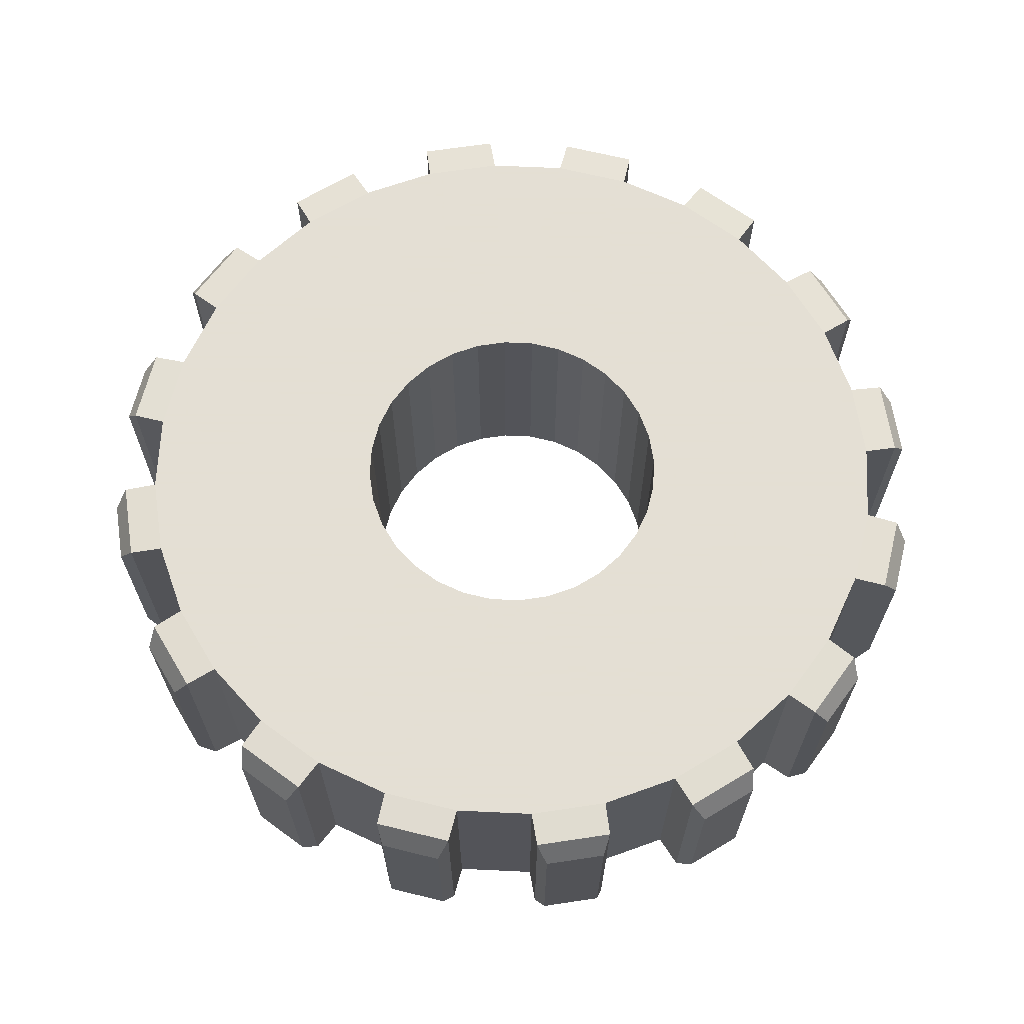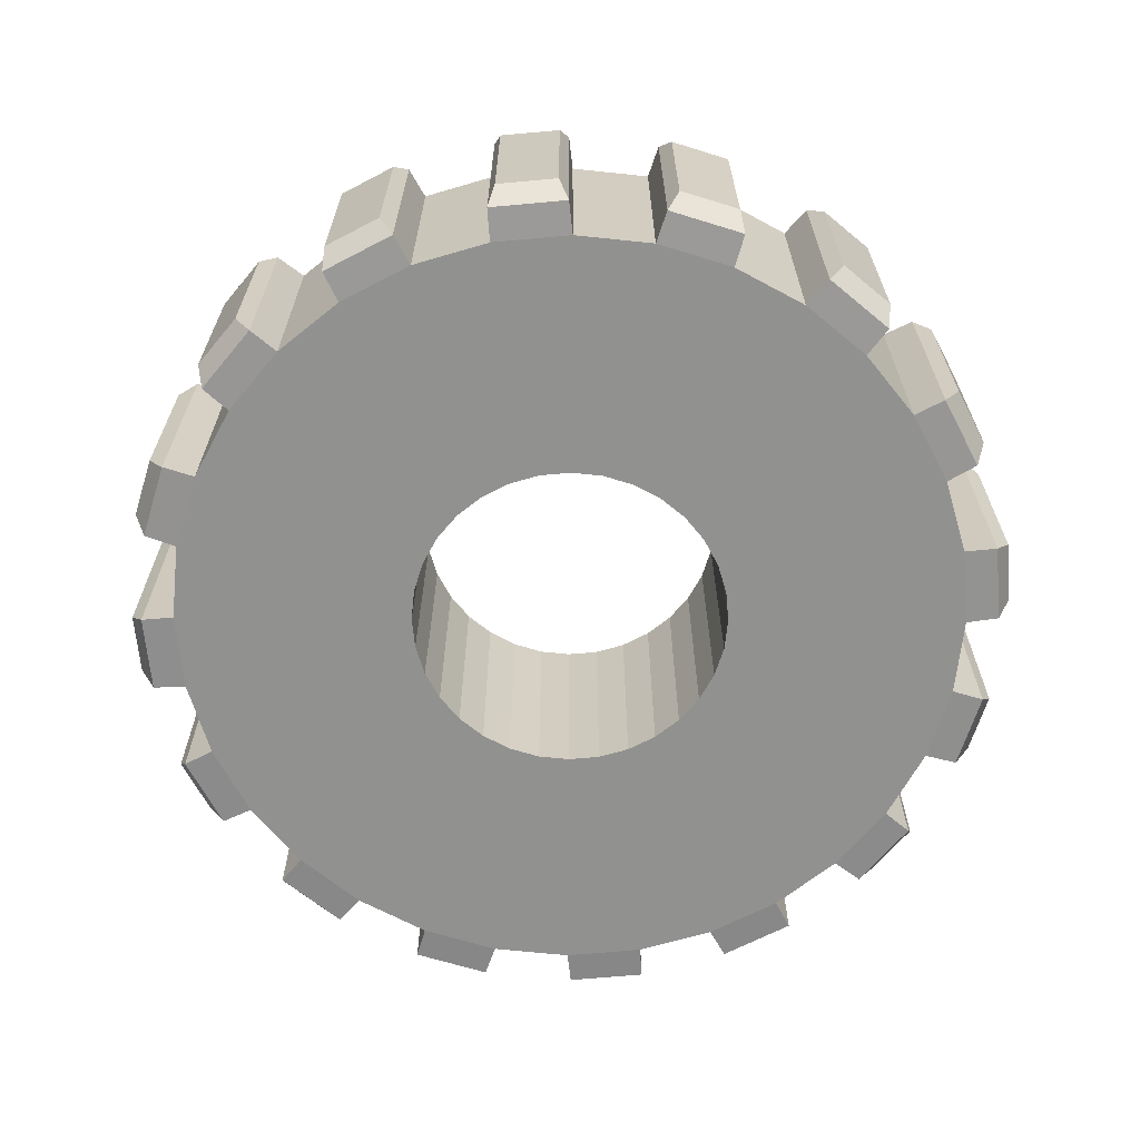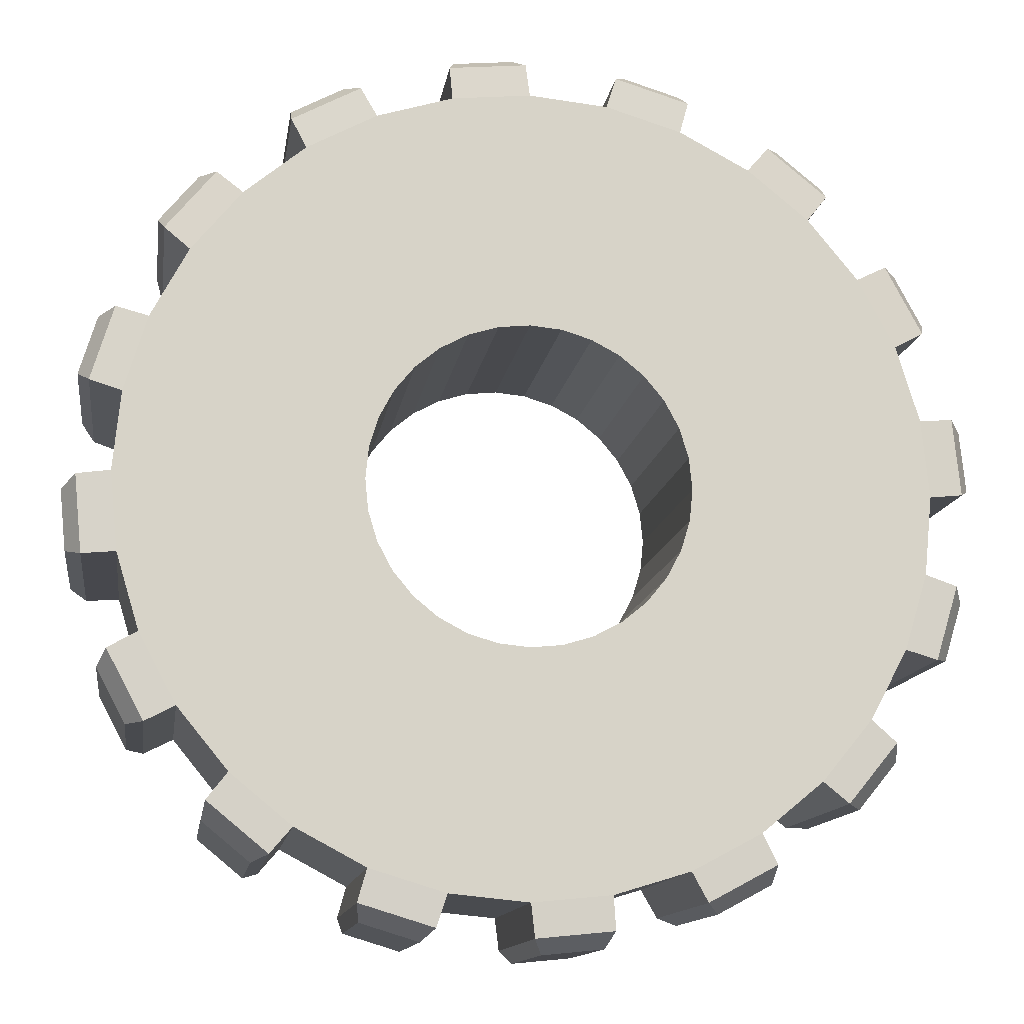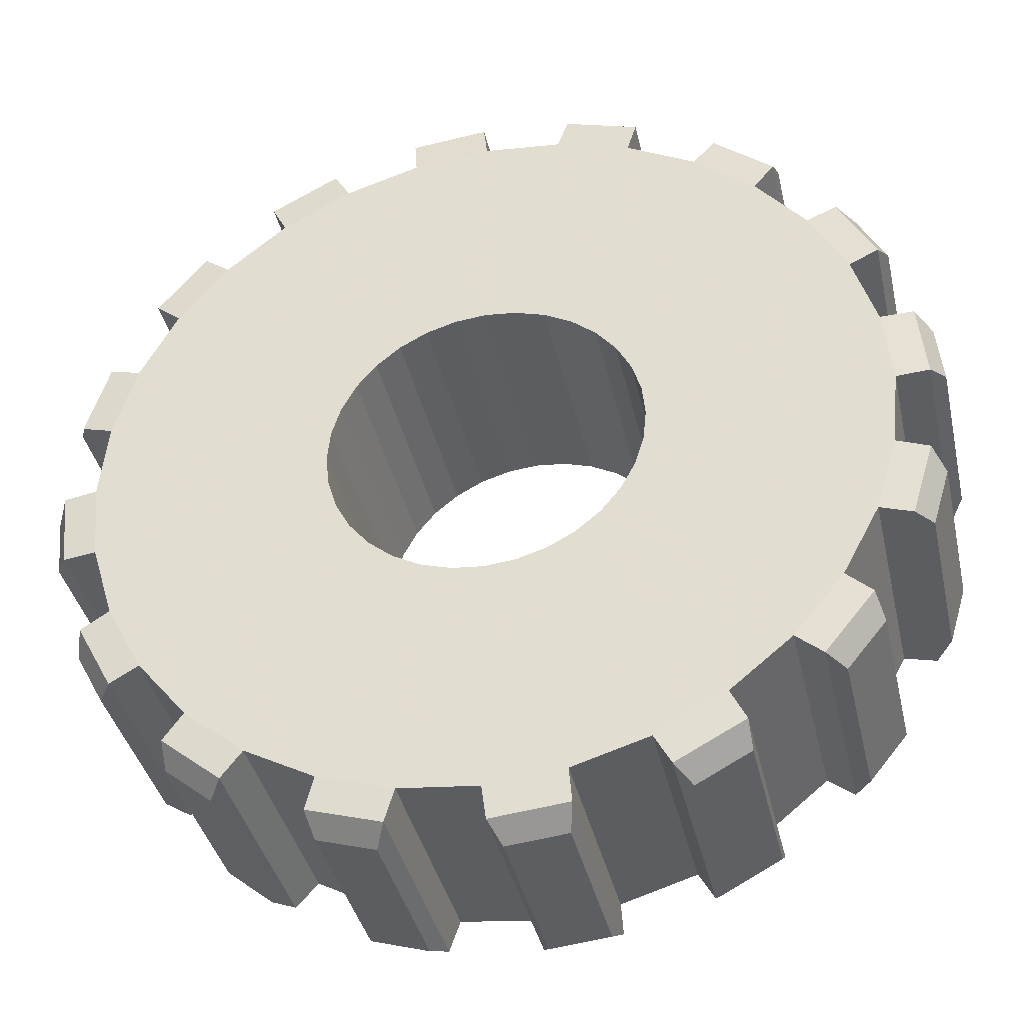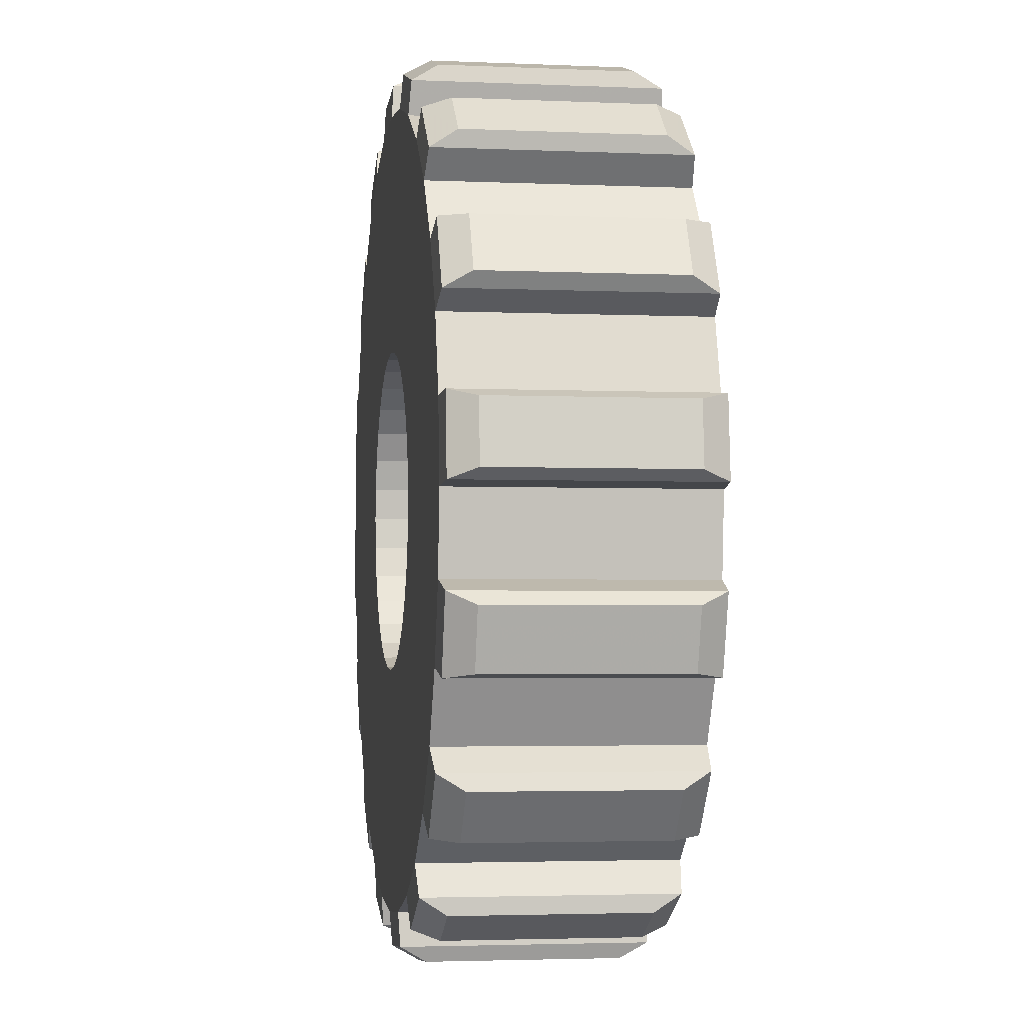
<metadata>
{"format":"obj","ext":"obj","renderer":"f3d","projection":"perspective","resolution":1024,"background":"white","views":[{"elev":66.3,"azim":53.3,"up":"+Y"},{"elev":-65.9,"azim":-22.9,"up":"+Y"},{"elev":-12.8,"azim":-8.3,"up":"+Z"},{"elev":-38.3,"azim":12.6,"up":"+Z"},{"elev":-3.0,"azim":81.3,"up":"+Z"}]}
</metadata>
<code>
o Cylinder
v 0.7071 0.3086 -0.7071
v 0.8315 0.3086 -0.5556
v 0.8947 0.3033 -0.6096
v 0.7725 0.3033 -0.7586
v 0.1951 -0.3086 -0.9808
v 0.1951 0.3086 -0.9808
v 0.3827 0.3086 -0.9239
v 0.3827 -0.3086 -0.9239
v 0.5556 -0.3086 0.8315
v 0.7071 -0.3086 0.7071
v 0.7586 -0.3033 0.7725
v 0.6096 -0.3033 0.8947
v 0.5556 -0.3086 -0.8315
v 0.5556 0.3086 -0.8315
v 0.7071 -0.3086 -0.7071
v -0.7071 -0.3086 0.7071
v -0.7071 0.3086 0.7071
v -0.7725 0.3033 0.7586
v -0.7725 -0.3033 0.7586
v 0.8315 -0.3086 -0.5556
v 0.9239 0.3086 -0.3827
v 0.9239 -0.3086 -0.3827
v -0.3827 -0.3086 0.9239
v -0.3827 0.3086 0.9239
v -0.4234 0.3033 0.9964
v -0.4234 -0.3033 0.9964
v 0.9808 -0.3086 -0.1951
v 0.9808 0.3086 -0.1951
v 1 0.3086 0
v 1 -0.3086 -0
v 0.8947 -0.3033 -0.6096
v 0.9808 -0.3086 0.1951
v 0.9808 0.3086 0.1951
v 0.9239 0.3086 0.3827
v 0.9239 -0.3086 0.3827
v 0.8315 0.3086 0.5556
v 0.9056 0.3033 0.5933
v 0.9964 0.3033 0.4234
v 0.8315 -0.3086 0.5556
v 0.7071 0.3086 0.7071
v -0.5556 -0.3086 0.8315
v -0.5933 -0.3033 0.9056
v 0.5556 0.3086 0.8315
v 0.3827 0.3086 0.9239
v 0.3827 -0.3086 0.9239
v 0.5933 -0.3033 -0.9056
v 0.5933 0.3033 -0.9056
v 0.1951 -0.3086 0.9808
v 0.1951 0.3086 0.9808
v -1e-06 0.3086 1
v -1e-06 -0.3086 1
v -0.1951 -0.3086 0.9808
v -0.009815 -0.3033 1.083
v -0.2016 -0.3033 1.064
v -0.1951 0.3086 0.9808
v -1 -0.3086 -1e-06
v -1 0.3086 -1e-06
v -1.083 0.3033 -0.009815
v -1.083 -0.3033 -0.009815
v -0.5556 0.3086 0.8315
v 1.064 0.3033 0.2016
v 1.083 0.3033 0.009814
v -0.8315 -0.3086 0.5556
v -0.8315 0.3086 0.5556
v -0.9239 0.3086 0.3827
v -0.9239 -0.3086 0.3827
v -1.004 0.3033 0.4052
v -1.004 -0.3033 0.4052
v -0.9808 -0.3086 0.1951
v -0.9808 0.3086 0.1951
v 1.064 -0.3033 0.2016
v -0.9808 -0.3086 -0.1951
v -0.9808 0.3086 -0.1951
v -0.9239 0.3086 -0.3827
v -0.9239 -0.3086 -0.3827
v 0.2208 0.3033 1.06
v 0.4052 0.3033 1.004
v -0.8315 -0.3086 -0.5556
v -0.8315 0.3086 -0.5556
v -0.7071 0.3086 -0.7071
v -0.7071 -0.3086 -0.7071
v -1.06 -0.3033 0.2208
v -0.5556 -0.3086 -0.8315
v -0.5556 0.3086 -0.8315
v -0.3827 0.3086 -0.9239
v -0.3827 -0.3086 -0.9239
v 0.07791 0.3086 0.3917
v 0 0.3086 0.3994
v -0.1951 -0.3086 -0.9808
v -0.1951 0.3086 -0.9808
v 0 0.3086 -1
v 0 -0.3086 -1
v 1.06 -0.3033 -0.2208
v 1.06 0.3033 -0.2208
v -0.3994 -0.3086 -0
v -0.3917 -0.3086 0.07791
v -0.009815 0.3033 1.083
v -0.03399 0.2383 1.118
v -0.03399 -0.2383 1.118
v -0.9056 0.3033 -0.5933
v -0.9056 -0.3033 -0.5933
v -0.9481 -0.2383 -0.5926
v -0.9481 0.2383 -0.5926
v 0.7586 0.3033 0.7725
v 0.6096 0.3033 0.8947
v 0.6491 0.2383 0.9103
v 0.7662 0.2383 0.8143
v -1.064 -0.3033 -0.2016
v -1.118 -0.2383 -0.03399
v -1.103 -0.2383 -0.1847
v 0.4234 -0.3033 -0.9964
v 0.4234 0.3033 -0.9964
v 0.4591 0.2383 -1.019
v 0.4591 -0.2383 -1.019
v 0.6491 -0.2383 0.9103
v 0.9056 -0.3033 0.5933
v 0.9964 -0.3033 0.4234
v 1.019 -0.2383 0.4591
v 0.9481 -0.2383 0.5926
v -1.045 0.2383 0.3963
v -1.045 -0.2383 0.3963
v -0.5933 0.3033 0.9056
v -0.5926 0.2383 0.9481
v -0.4591 0.2383 1.019
v -0.2208 -0.3033 -1.06
v -0.4052 -0.3033 -1.004
v -0.3963 -0.2383 -1.045
v -0.2514 -0.2383 -1.089
v 1.083 -0.3033 0.009814
v 1.118 0.2383 0.03399
v 1.118 -0.2383 0.03399
v -0.5926 -0.2383 0.9481
v -0.1847 -0.2383 1.103
v 0.9103 0.2383 -0.6491
v 0.8143 0.2383 -0.7662
v -0.7586 -0.3033 -0.7725
v -0.7586 0.3033 -0.7725
v -0.7662 0.2383 -0.8143
v -0.7662 -0.2383 -0.8143
v -1.064 0.3033 -0.2016
v -1.103 0.2383 -0.1847
v -1.118 0.2383 -0.03399
v 0.4052 -0.3033 1.004
v 0.2208 -0.3033 1.06
v 1.004 0.3033 -0.4052
v 0.2016 -0.3033 -1.064
v 0.2016 0.3033 -1.064
v 0.009814 0.3033 -1.083
v 0.009814 -0.3033 -1.083
v -0.2208 0.3033 -1.06
v 0.7725 -0.3033 -0.7586
v 1.004 -0.3033 -0.4052
v -0.6096 -0.3033 -0.8947
v -0.6096 0.3033 -0.8947
v -0.4052 0.3033 -1.004
v -1.06 0.3033 0.2208
v -0.9964 0.3033 -0.4234
v -0.8947 -0.3033 0.6096
v -0.8947 0.3033 0.6096
v -0.2016 0.3033 1.064
v -0.9964 -0.3033 -0.4234
v 0.03399 -0.2383 -1.118
v 0.03399 0.2383 -1.118
v 0.1847 0.2383 -1.103
v 0.1847 -0.2383 -1.103
v 0.5926 0.2383 -0.9481
v 0.5926 -0.2383 -0.9481
v 0.8143 -0.2383 -0.7662
v 0.9103 -0.2383 -0.6491
v 1.045 -0.2383 -0.3963
v 1.045 0.2383 -0.3963
v 1.089 0.2383 -0.2514
v 1.089 -0.2383 -0.2514
v 1.103 0.2383 0.1847
v 1.103 -0.2383 0.1847
v 1.019 0.2383 0.4591
v 0.9481 0.2383 0.5926
v 0.7662 -0.2383 0.8143
v 0.3963 -0.2383 1.045
v 0.3963 0.2383 1.045
v 0.2514 0.2383 1.089
v 0.2514 -0.2383 1.089
v -0.1847 0.2383 1.103
v -0.4591 -0.2383 1.019
v -0.8143 -0.2383 0.7662
v -0.8143 0.2383 0.7662
v -0.9103 0.2383 0.6491
v -0.9103 -0.2383 0.6491
v -1.089 0.2383 0.2514
v -1.089 -0.2383 0.2514
v -1.019 -0.2383 -0.4591
v -1.019 0.2383 -0.4591
v -0.6491 0.2383 -0.9103
v -0.6491 -0.2383 -0.9103
v -0.3963 0.2383 -1.045
v -0.2514 0.2383 -1.089
v -0.07791 0.3086 0.3917
v -0.1528 0.3086 0.369
v 0.2219 -0.3086 -0.3321
v 0.1528 -0.3086 -0.369
v -0.1528 0.3086 -0.369
v -0.07791 0.3086 -0.3917
v 0.3321 -0.3086 -0.2219
v 0.2824 -0.3086 -0.2824
v -0.1528 -0.3086 0.369
v -0.07791 -0.3086 0.3917
v 0.3321 0.3086 0.2219
v 0.2824 0.3086 0.2824
v -0.2824 -0.3086 0.2824
v -0.2219 -0.3086 0.3321
v 0.2219 0.3086 0.3321
v 0.1528 0.3086 0.369
v -0.369 0.3086 -0.1528
v -0.3321 0.3086 -0.2219
v 0 0.3086 -0.3994
v 0.07791 0.3086 -0.3917
v -0.2824 0.3086 -0.2824
v -0.2219 0.3086 -0.3321
v 0.1528 -0.3086 0.369
v 0.2219 -0.3086 0.3321
v 0.3917 0.3086 -0.07791
v 0.3994 0.3086 0
v 0.07791 -0.3086 -0.3917
v 0 -0.3086 -0.3994
v 0 -0.3086 0.3994
v 0.07791 -0.3086 0.3917
v 0.3917 0.3086 0.07791
v 0.369 0.3086 0.1528
v -0.07791 -0.3086 -0.3917
v -0.1528 -0.3086 -0.369
v -0.369 0.3086 0.1528
v -0.3917 0.3086 0.07791
v 0.369 -0.3086 0.1528
v 0.3917 -0.3086 0.07791
v -0.3994 0.3086 0
v -0.3917 0.3086 -0.07791
v 0.2219 0.3086 -0.3321
v 0.2824 0.3086 -0.2824
v 0.2824 -0.3086 0.2824
v 0.3321 -0.3086 0.2219
v 0.3321 0.3086 -0.2219
v 0.369 0.3086 -0.1528
v -0.3321 -0.3086 -0.2219
v -0.369 -0.3086 -0.1528
v -0.2219 0.3086 0.3321
v -0.2219 -0.3086 -0.3321
v -0.2824 -0.3086 -0.2824
v 0.369 -0.3086 -0.1528
v -0.2824 0.3086 0.2824
v -0.3321 0.3086 0.2219
v 0.3994 -0.3086 -0
v 0.3917 -0.3086 -0.07791
v 0.1528 0.3086 -0.369
v -0.369 -0.3086 0.1528
v -0.3917 -0.3086 -0.07791
v -0.3321 -0.3086 0.2219
v 0.3994 -1e-06 -0
v 0.3917 -1e-06 -0.07791
v -0.1528 -1e-06 0.369
v -0.2219 -1e-06 0.3321
v -0.369 -1e-06 0.1528
v -0.3321 -1e-06 0.2219
v 0.369 -1e-06 -0.1528
v -0.3321 -1e-06 -0.2219
v -0.369 -1e-06 -0.1528
v -0.1528 -0 -0.369
v -0.2219 -0 -0.3321
v 0 -0 -0.3994
v 0.07791 -0 -0.3917
v -0.3994 -1e-06 -0
v -0.3917 -1e-06 0.07791
v 0.1528 -1e-06 0.369
v 0.07791 -1e-06 0.3917
v 0.3321 -1e-06 -0.2219
v -0.07791 -1e-06 0.3917
v 0.3917 -1e-06 0.07791
v -0.2824 -0 -0.2824
v -0.2824 -1e-06 0.2824
v 0.1528 -0 -0.369
v 0.2219 -0 -0.3321
v -0.3917 -1e-06 -0.07791
v 0.2219 -1e-06 0.3321
v -0.07791 -0 -0.3917
v 0 -1e-06 0.3994
v 0.369 -1e-06 0.1528
v 0.2824 -1e-06 0.2824
v 0.2824 -0 -0.2824
v 0.3321 -1e-06 0.2219
f 1 2 3 4
f 5 6 7 8
f 9 10 11 12
f 1 15 13 14
f 16 17 18 19
f 20 2 21 22
f 23 24 25 26
f 27 28 29 30
f 2 20 31 3
f 32 33 34 35
f 34 36 37 38
f 39 36 40 10
f 41 23 26 42
f 9 43 44 45
f 14 13 46 47
f 48 49 50 51
f 52 51 53 54
f 52 55 24 23
f 56 57 58 59
f 41 60 17 16
f 29 33 61 62
f 63 64 65 66
f 66 65 67 68
f 69 70 57 56
f 33 32 71 61
f 72 73 74 75
f 44 49 76 77
f 78 79 80 81
f 69 66 68 82
f 83 84 85 86
f 50 49 87 88
f 89 90 91 92
f 28 27 93 94
f 69 56 95 96
f 53 97 98 99
f 100 101 102 103
f 104 105 106 107
f 108 59 109 110
f 111 112 113 114
f 105 12 115 106
f 116 117 118 119
f 68 67 120 121
f 25 122 123 124
f 125 126 127 128
f 129 62 130 131
f 122 42 132 123
f 54 53 99 133
f 4 3 134 135
f 136 137 138 139
f 58 140 141 142
f 48 45 143 144
f 21 28 94 145
f 6 5 146 147
f 45 44 77 143
f 32 30 129 71
f 92 91 148 149
f 51 50 97 53
f 7 14 47 112
f 39 35 117 116
f 90 89 125 150
f 35 34 38 117
f 20 15 151 31
f 10 40 104 11
f 27 22 152 93
f 79 78 101 100
f 84 83 153 154
f 22 21 145 152
f 91 6 147 148
f 30 29 62 129
f 80 84 154 137
f 13 8 111 46
f 85 90 150 155
f 70 69 82 156
f 8 7 112 111
f 73 72 108 140
f 15 1 4 151
f 57 73 140 58
f 74 79 100 157
f 60 41 42 122
f 64 63 158 159
f 5 92 149 146
f 83 81 136 153
f 17 64 159 18
f 89 86 126 125
f 49 48 144 76
f 65 70 156 67
f 55 52 54 160
f 86 85 155 126
f 50 55 160 97
f 72 56 59 108
f 78 75 161 101
f 36 39 116 37
f 24 60 122 25
f 43 9 12 105
f 75 74 157 161
f 81 80 137 136
f 40 43 105 104
f 63 16 19 158
f 162 163 164 165
f 114 113 166 167
f 168 135 134 169
f 170 171 172 173
f 131 130 174 175
f 118 176 177 119
f 178 107 106 115
f 179 180 181 182
f 99 98 183 133
f 184 124 123 132
f 185 186 187 188
f 121 120 189 190
f 109 142 141 110
f 191 192 103 102
f 139 138 193 194
f 127 195 196 128
f 31 151 168 169
f 94 93 173 172
f 157 100 103 192
f 126 155 195 127
f 145 94 172 171
f 42 26 184 132
f 159 158 188 187
f 117 38 176 118
f 147 146 165 164
f 18 159 187 186
f 149 148 163 162
f 59 58 142 109
f 12 11 178 115
f 76 144 182 181
f 151 4 135 168
f 101 161 191 102
f 77 76 181 180
f 154 153 194 193
f 26 25 124 184
f 93 152 170 173
f 61 71 175 174
f 137 154 193 138
f 158 19 185 188
f 62 61 174 130
f 11 104 107 178
f 148 147 164 163
f 156 82 190 189
f 47 46 167 166
f 67 156 189 120
f 161 157 192 191
f 144 143 179 182
f 112 47 166 113
f 152 145 171 170
f 160 54 133 183
f 153 136 139 194
f 97 160 183 98
f 150 125 128 196
f 71 129 131 175
f 19 18 186 185
f 146 149 162 165
f 37 116 119 177
f 155 150 196 195
f 38 37 177 176
f 82 68 121 190
f 46 111 114 167
f 140 108 110 141
f 143 77 180 179
f 3 31 169 134
f 24 55 197 198
f 8 13 199 200
f 90 85 201 202
f 15 20 203 204
f 52 23 205 206
f 40 36 207 208
f 41 16 209 210
f 44 43 211 212
f 79 74 213 214
f 6 91 215 216
f 84 80 217 218
f 9 45 219 220
f 29 28 221 222
f 92 5 223 224
f 48 51 225 226
f 34 33 227 228
f 86 89 229 230
f 70 65 231 232
f 32 35 233 234
f 73 57 235 236
f 1 14 237 238
f 39 10 239 240
f 21 2 241 242
f 75 78 243 244
f 60 24 198 245
f 81 83 246 247
f 20 22 248 203
f 64 17 249 250
f 27 30 251 252
f 7 6 216 253
f 66 69 96 254
f 49 44 212 87
f 5 8 200 223
f 55 50 88 197
f 56 72 255 95
f 13 15 204 199
f 91 90 202 215
f 23 41 210 205
f 36 34 228 207
f 43 40 208 211
f 16 63 256 209
f 80 79 214 217
f 85 84 218 201
f 45 48 226 219
f 28 21 242 221
f 33 29 222 227
f 51 52 206 225
f 83 86 230 246
f 89 92 224 229
f 57 70 232 235
f 35 39 240 233
f 74 73 236 213
f 14 7 253 237
f 2 1 238 241
f 10 9 220 239
f 72 75 244 255
f 78 81 247 243
f 17 60 245 249
f 22 27 252 248
f 65 64 250 231
f 30 32 234 251
f 63 66 254 256
f 252 251 257 258
f 245 198 259 260
f 256 254 261 262
f 221 242 263 258
f 244 243 264 265
f 246 230 266 267
f 216 215 268 269
f 96 95 270 271
f 87 212 272 273
f 242 241 274 263
f 206 205 259 275
f 227 222 257 276
f 247 246 267 277
f 249 245 260 278
f 237 253 279 280
f 254 96 271 261
f 255 244 265 281
f 212 211 282 272
f 222 221 258 257
f 230 229 283 266
f 253 216 269 279
f 95 255 281 270
f 243 247 277 264
f 88 87 273 284
f 201 218 267 266
f 205 210 260 259
f 228 227 276 285
f 223 200 279 269
f 211 208 286 282
f 239 220 282 286
f 235 232 271 270
f 214 213 265 264
f 238 237 280 287
f 226 225 284 273
f 198 197 275 259
f 248 252 258 263
f 250 249 278 262
f 234 233 285 276
f 215 202 283 268
f 209 256 262 278
f 208 207 288 286
f 224 223 269 268
f 199 204 287 280
f 219 226 273 272
f 213 236 281 265
f 218 217 277 267
f 229 224 268 283
f 251 234 276 257
f 232 231 261 271
f 240 239 286 288
f 200 199 280 279
f 197 88 284 275
f 203 248 263 274
f 217 214 264 277
f 225 206 275 284
f 202 201 266 283
f 210 209 278 260
f 207 228 285 288
f 231 250 262 261
f 233 240 288 285
f 220 219 272 282
f 236 235 270 281
f 241 238 287 274
f 204 203 274 287

</code>
